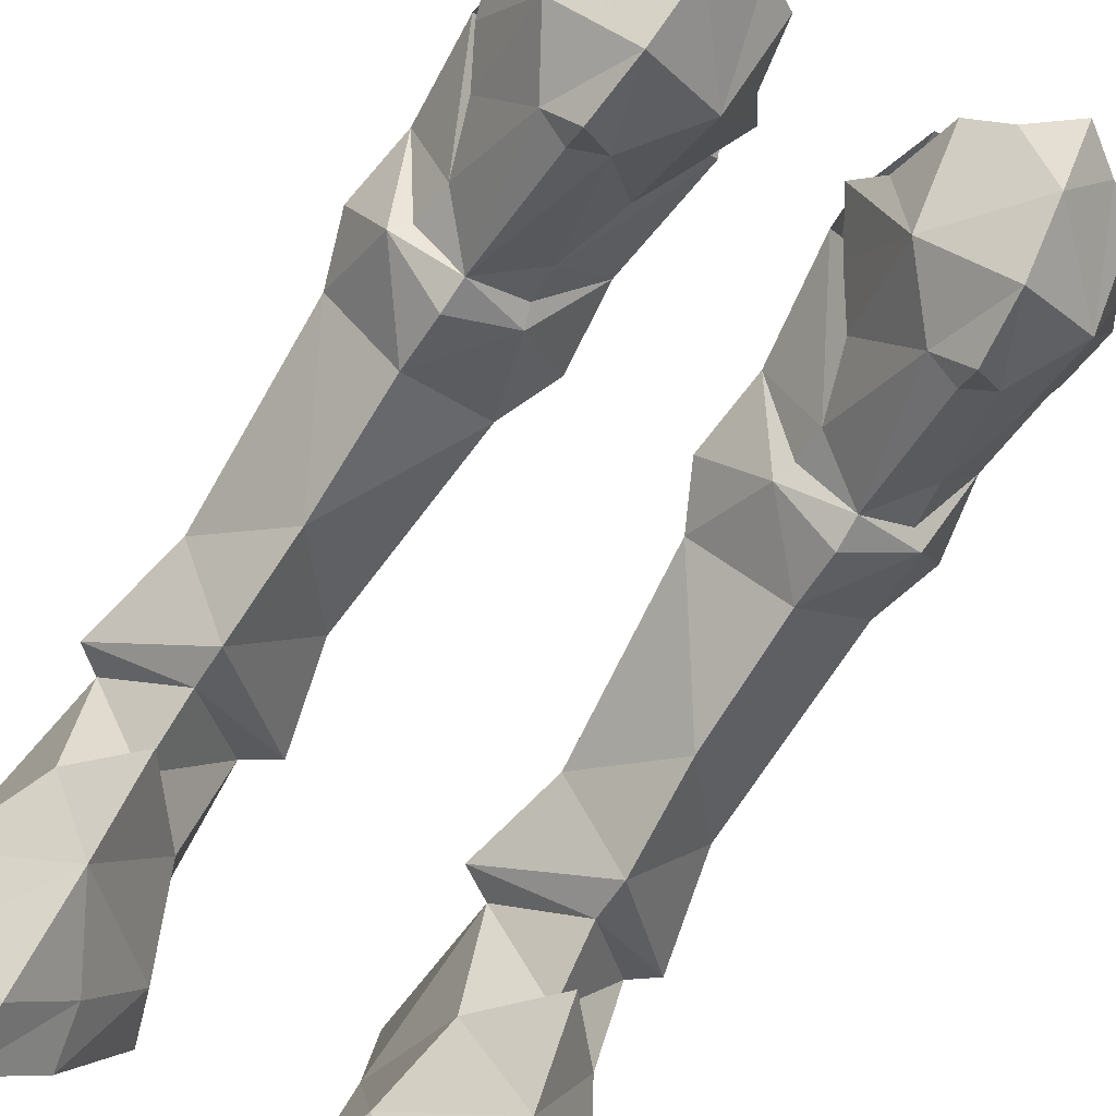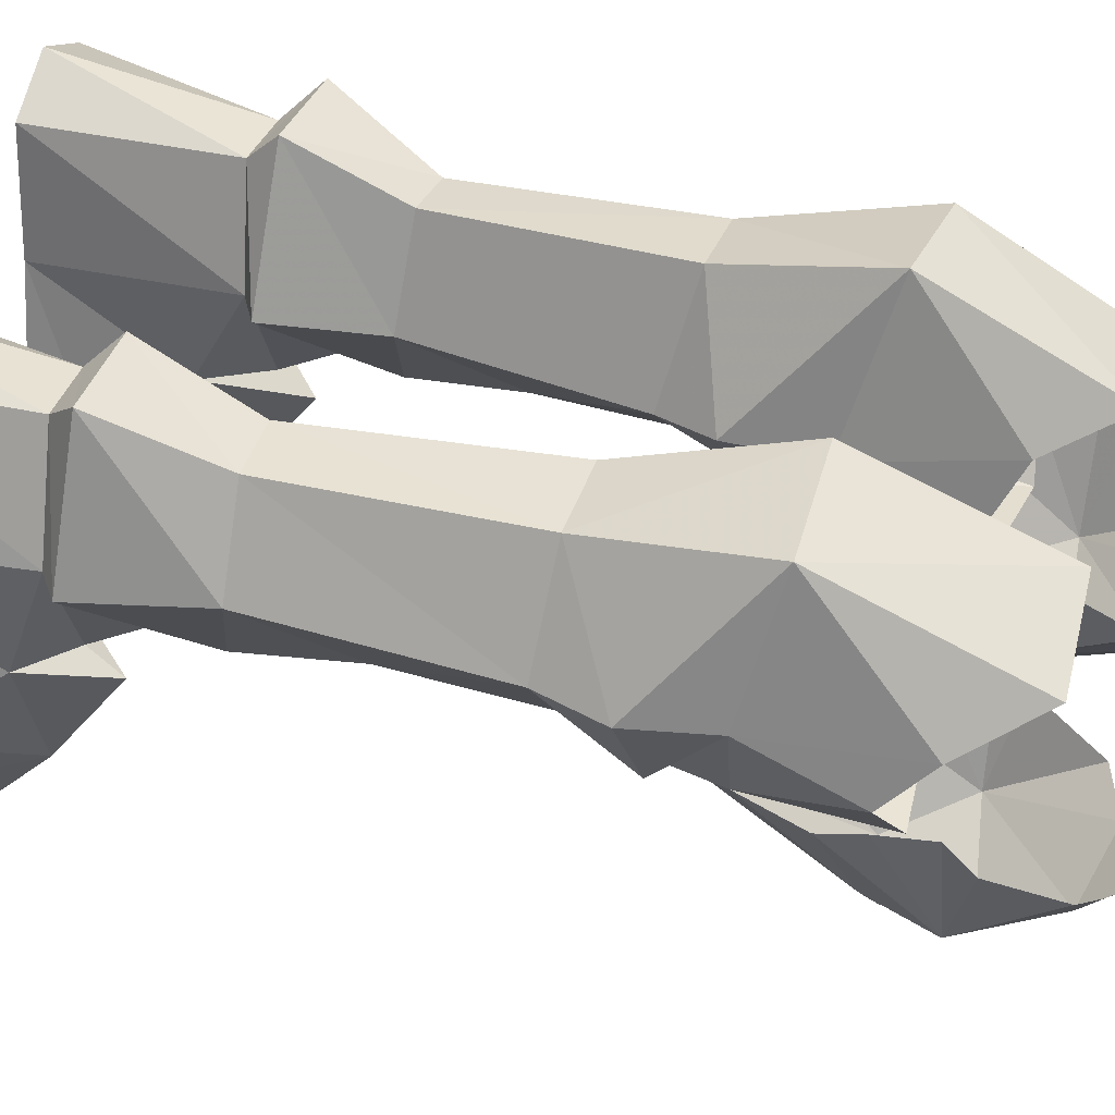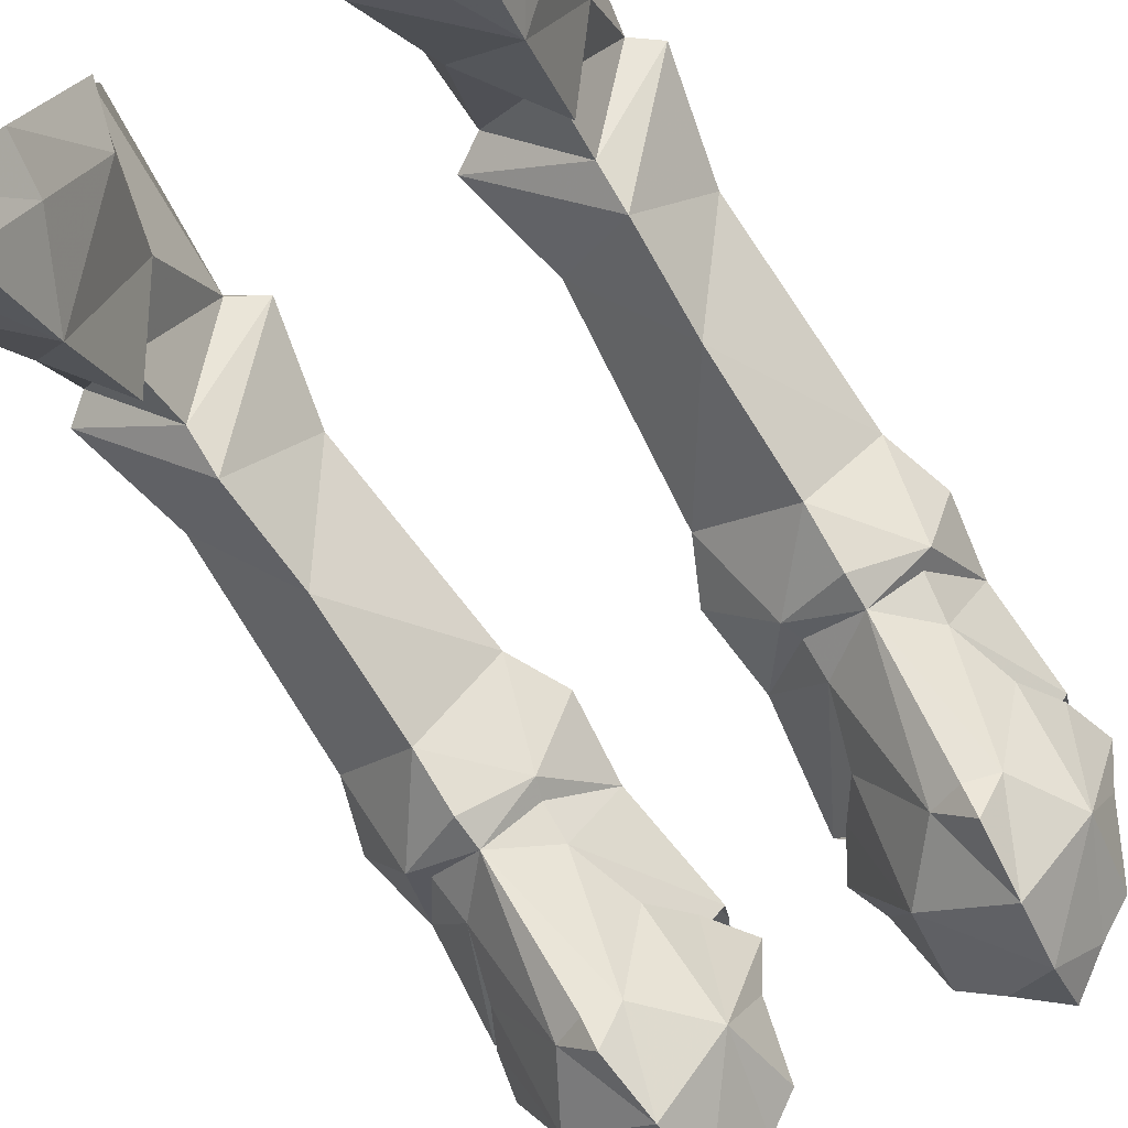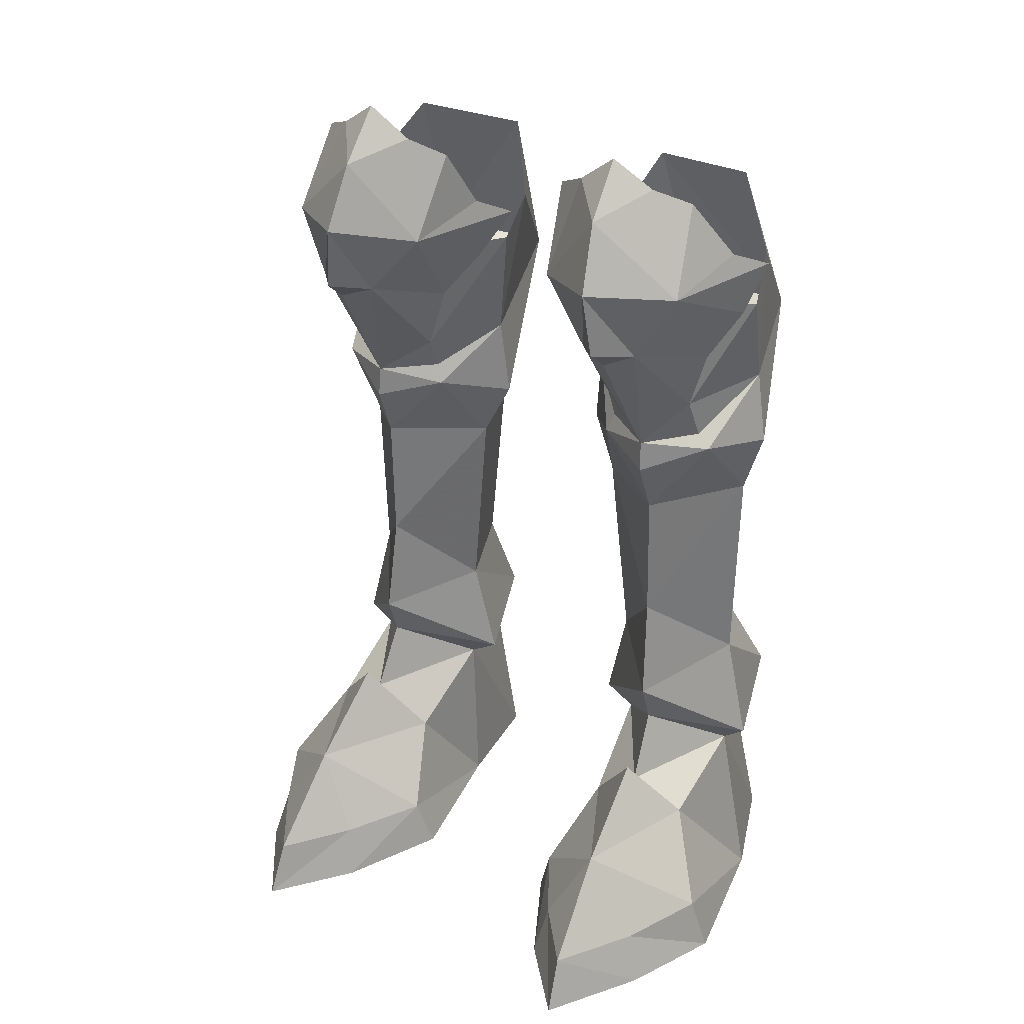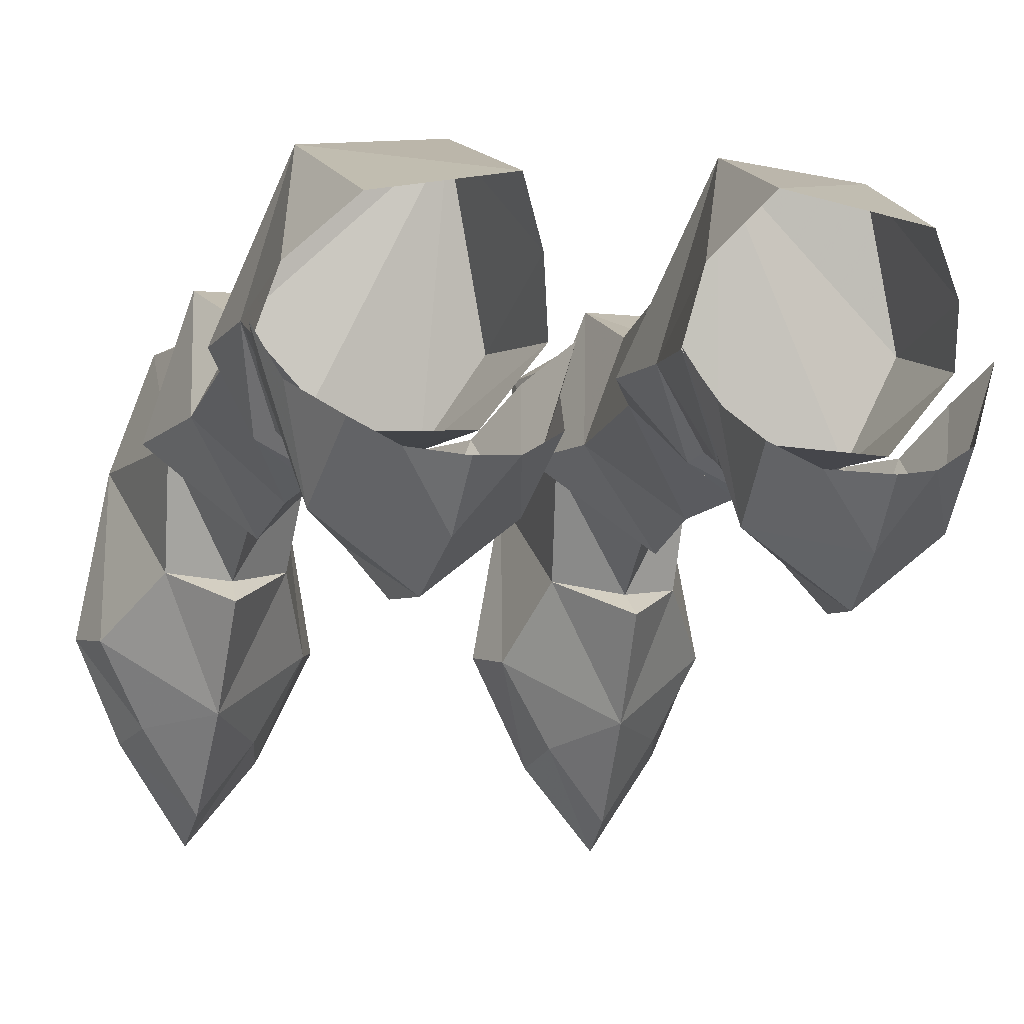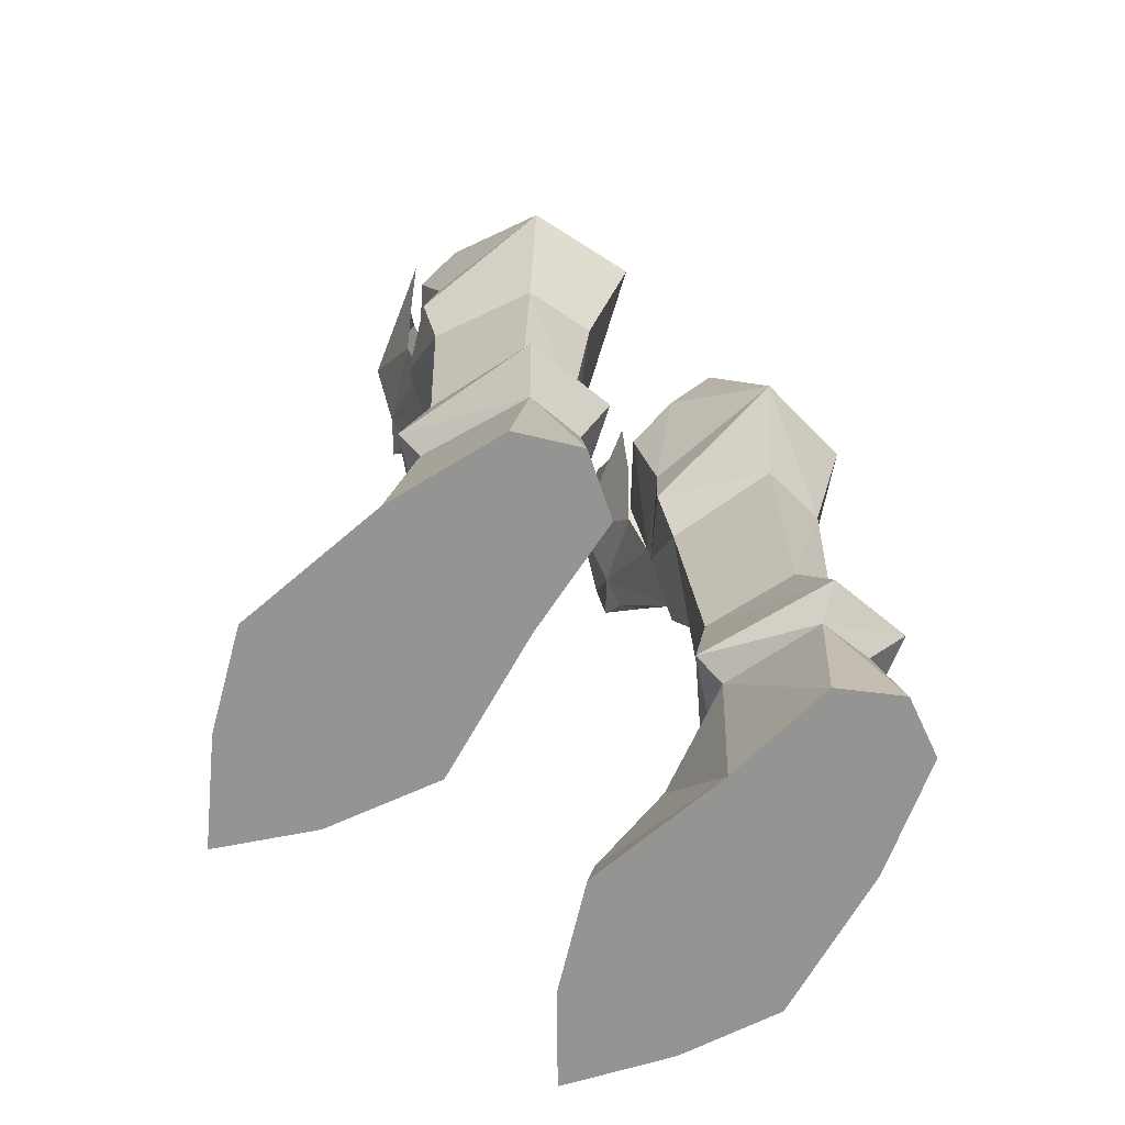
<metadata>
{"format":"obj","ext":"obj","renderer":"f3d","projection":"perspective","resolution":1024,"background":"white","views":[{"elev":-74.7,"azim":-31.6,"up":"+Y"},{"elev":38.9,"azim":-71.2,"up":"+Y"},{"elev":-78.3,"azim":-147.2,"up":"+Y"},{"elev":31.5,"azim":30.8,"up":"+Z"},{"elev":-9.4,"azim":-13.9,"up":"+Y"},{"elev":-67.0,"azim":140.8,"up":"+Z"}]}
</metadata>
<code>
g demon_shoe_female_106550
v 6.324 -3.756 25.28
v 7.58 -3.284 27.47
v 5.077 -5.224 27.8
v 5.315 -5 25.57
v 5.347 -4.14 24.87
v 5.584 -1.582 20.68
v 7.042 -0.7889 22.29
v 4.339 -3.753 25.19
v 2.62 -3.274 27.25
v 3.81 -0.7856 21.92
v 7.284 6.263 23.51
v 3.463 6.74 23.3
v 3.041 4.342 29.13
v 6.726 3.561 29.42
v 8.593 0.9689 25.86
v 6.669 -1.262 26.29
v 7.042 -0.7889 22.29
v 8.398 2.059 22.56
v 3.81 -0.7856 21.92
v 3.292 -1.022 25.96
v 1.624 1.163 25.96
v 2.198 1.676 22
v -5.088 -5.224 27.8
v -7.591 -3.284 27.47
v -6.335 -3.756 25.28
v -5.325 -5 25.57
v -5.594 -1.582 20.68
v -5.357 -4.14 24.87
v -7.053 -0.789 22.29
v -4.349 -3.753 25.19
v -2.631 -3.274 27.25
v -3.821 -0.7856 21.92
v -7.295 6.263 23.51
v -6.737 3.561 29.42
v -3.051 4.342 29.13
v -3.473 6.74 23.3
v -8.603 0.9688 25.86
v -8.409 2.059 22.56
v -7.053 -0.789 22.29
v -6.679 -1.262 26.29
v -3.821 -0.7856 21.92
v -2.208 1.676 22
v -1.634 1.163 25.96
v -3.302 -1.022 25.96
v 4.845 -4.203 30
v 6.096 -2.394 30.75
v 4.775 -2.712 31.68
v 7.226 -1.688 30.24
v 8.275 -0.5259 28.23
v 8.952 0.9357 27.48
v 7.688 -0.9187 24.37
v 8.455 0.187 25.8
v 3.441 -2.464 30.63
v 2.317 -1.754 30.03
v 1.27 0.9508 27.15
v 1.874 -0.5133 27.95
v 2.186 0.1993 25.53
v 3.07 -0.9096 24.17
v 8.2 2.412 27.21
v 1.967 3.098 26.87
v 3.463 6.74 23.3
v 5.544 -1.122 21.93
v 3.041 4.342 29.13
v -6.106 -2.394 30.75
v -4.856 -4.203 30
v -4.786 -2.712 31.68
v -7.236 -1.688 30.24
v -8.285 -0.5259 28.23
v -8.962 0.9356 27.48
v -7.699 -0.9187 24.37
v -8.466 0.187 25.8
v -3.451 -2.464 30.63
v -2.327 -1.754 30.03
v -1.28 0.9508 27.15
v -1.884 -0.5133 27.95
v -3.08 -0.9096 24.17
v -2.197 0.1993 25.53
v -8.21 2.412 27.21
v -3.473 6.74 23.3
v -1.977 3.099 26.87
v -5.554 -1.122 21.93
v -3.051 4.342 29.13
f 1 2 3
f 3 4 1
f 1 5 6
f 6 7 1
f 8 4 3
f 3 9 8
f 8 10 6
f 6 5 8
f 11 12 13
f 13 14 11
f 15 16 17
f 17 18 15
f 19 20 21
f 21 22 19
f 23 24 25
f 25 26 23
f 27 28 25
f 25 29 27
f 23 26 30
f 30 31 23
f 27 32 30
f 30 28 27
f 33 34 35
f 35 36 33
f 37 38 39
f 39 40 37
f 41 42 43
f 43 44 41
f 45 46 47
f 48 46 2
f 5 1 4
f 49 2 50
f 3 2 45
f 48 2 49
f 2 51 52
f 2 46 45
f 51 2 1
f 50 2 52
f 1 7 51
f 47 53 45
f 9 53 54
f 4 8 5
f 55 9 56
f 45 9 3
f 56 9 54
f 57 58 9
f 45 53 9
f 8 9 58
f 57 9 55
f 58 10 8
f 14 59 11
f 22 60 61
f 62 17 16
f 22 21 60
f 59 15 18
f 59 18 11
f 60 63 61
f 62 20 19
f 62 16 20
f 64 65 66
f 64 67 24
f 25 28 26
f 24 68 69
f 24 23 65
f 24 67 68
f 70 24 71
f 64 24 65
f 24 70 25
f 24 69 71
f 29 25 70
f 72 66 65
f 72 31 73
f 30 26 28
f 31 74 75
f 31 65 23
f 31 75 73
f 76 77 31
f 72 65 31
f 31 30 76
f 31 77 74
f 32 76 30
f 34 33 78
f 42 79 80
f 81 40 39
f 42 80 43
f 78 38 37
f 78 33 38
f 80 79 82
f 81 41 44
f 81 44 40
g demon_shoe_female_106550
v 3.167 -3.591 1.74
v 2.624 -3.272 -0.02838
v 4.342 -6.775 -0.02837
v 4.673 -6.284 1.759
v 8.568 -6.265 -0.02767
v 8.082 -5.921 1.735
v 6.386 -8.556 1.799
v 6.489 -9.376 -0.02799
v 9.079 2.21 -0.0277
v 9.995 -3.047 -0.02767
v 2.624 -3.272 -0.02838
v 3.545 1.889 -0.02839
v 3.952 5.832 -0.02825
v 7.753 6.076 -0.02779
v 9.995 -3.047 -0.02767
v 9.447 -3.321 2.001
v 8.568 -6.265 -0.02767
v 4.342 -6.775 -0.02837
v 6.508 4.809 10.54
v 6.574 5.13 18.15
v 8.15 1.91 17.9
v 7.952 2.039 10.56
v 4.668 5.016 10.51
v 4.123 5.351 18.16
v 4.756 5.502 5.948
v 4.474 6.551 7.012
v 7.478 6.512 7.094
v 6.683 5.514 6.017
v 7.478 6.512 7.094
v 8.85 1.923 6.757
v 4.474 6.551 7.012
v 3.53 1.82 10.26
v 4.668 5.016 10.51
v 4.474 6.551 7.012
v 2.734 1.991 6.72
v 3.463 6.74 23.3
v 7.284 6.263 23.51
v 2.821 1.561 17.36
v 4.123 5.351 18.16
v 7.042 -0.7889 22.29
v 5.544 -1.122 21.93
v 3.81 -0.7856 21.92
v 3.463 6.74 23.3
v -3.178 -3.591 1.74
v -4.683 -6.284 1.759
v -4.352 -6.775 -0.02837
v -2.634 -3.272 -0.02837
v -8.578 -6.265 -0.02767
v -6.499 -9.376 -0.02799
v -6.397 -8.556 1.799
v -8.093 -5.921 1.735
v -9.089 2.21 -0.02771
v -3.555 1.889 -0.02838
v -2.634 -3.272 -0.02837
v -10.01 -3.047 -0.02768
v -7.763 6.076 -0.0278
v -3.962 5.832 -0.02824
v -9.458 -3.321 2.001
v -10.01 -3.047 -0.02768
v -4.352 -6.775 -0.02837
v -8.578 -6.265 -0.02767
v -6.518 4.809 10.54
v -7.963 2.039 10.56
v -8.16 1.91 17.9
v -6.584 5.13 18.15
v -4.134 5.351 18.16
v -4.679 5.016 10.51
v -4.766 5.502 5.948
v -6.693 5.514 6.017
v -7.488 6.512 7.094
v -4.484 6.551 7.012
v -7.488 6.512 7.094
v -8.86 1.923 6.757
v -4.484 6.551 7.012
v -3.54 1.82 10.26
v -2.744 1.991 6.72
v -4.484 6.551 7.012
v -4.679 5.016 10.51
v -7.295 6.263 23.51
v -3.473 6.74 23.3
v -4.134 5.351 18.16
v -2.831 1.561 17.36
v -7.053 -0.789 22.29
v -5.554 -1.122 21.93
v -3.821 -0.7856 21.92
v -3.473 6.74 23.3
v 8.019 2.003 6.121
v 6.005 -1.894 5.841
v 7.858 -1.557 4.779
v 3.788 1.987 6.084
v 3.545 1.889 -0.02839
v 4.137 -1.34 4.212
v 6.061 -2.629 6.892
v 5.826 7.006 -0.02803
v 7.753 6.076 -0.02779
v 6.683 5.514 6.017
v 5.826 7.006 -0.02803
v 4.756 5.502 5.948
v 3.952 5.832 -0.02825
v 6.489 -9.376 -0.02799
v 6.196 -5.71 4.629
v 8.85 1.923 6.757
v 5.892 -0.6463 8.071
v 8.019 2.003 6.121
v 2.734 1.991 6.72
v 3.788 1.987 6.084
v 5.872 -1.192 9.543
v 4.756 5.502 5.948
v 4.474 6.551 7.012
v 5.584 -1.582 20.68
v 5.544 -1.122 21.93
v 3.81 -0.7856 21.92
v 8.398 2.059 22.56
v 8.825 1.923 20.06
v 7.042 -0.7889 22.29
v 7.23 -0.294 20.91
v 5.892 -0.6463 8.071
v 9.079 2.21 -0.0277
v 5.584 -1.582 20.68
v 5.625 -1.671 19.6
v 7.707 -0.4128 20.47
v 5.872 -1.192 9.543
v 5.688 -0.7356 13.14
v 7.707 -0.4128 20.47
v 5.681 -0.887 17.74
v 5.625 -1.671 19.6
v 8.398 2.059 22.56
v 7.23 -0.294 20.91
v 3.463 6.74 23.3
v 1.928 1.853 19.22
v 2.198 1.676 22
v 3.817 -0.2873 20.76
v 3.585 -0.4426 20.1
v 3.585 -0.4426 20.1
v 2.198 1.676 22
v 3.817 -0.2873 20.76
v 7.284 6.263 23.51
v 8.398 2.059 22.56
v 2.198 1.676 22
v -8.029 2.003 6.121
v -7.868 -1.557 4.779
v -6.016 -1.894 5.841
v -3.799 1.987 6.084
v -4.148 -1.34 4.213
v -3.555 1.889 -0.02838
v -6.071 -2.629 6.892
v -5.836 7.006 -0.02803
v -6.693 5.514 6.017
v -7.763 6.076 -0.0278
v -5.836 7.006 -0.02803
v -4.766 5.502 5.948
v -3.962 5.832 -0.02824
v -6.499 -9.376 -0.02799
v -6.206 -5.71 4.629
v -8.86 1.923 6.757
v -8.029 2.003 6.121
v -5.903 -0.6464 8.071
v -3.799 1.987 6.084
v -2.744 1.991 6.72
v -5.883 -1.192 9.543
v -4.766 5.502 5.948
v -4.484 6.551 7.012
v -5.594 -1.582 20.68
v -3.821 -0.7856 21.92
v -5.554 -1.122 21.93
v -8.835 1.923 20.06
v -8.409 2.059 22.56
v -7.24 -0.294 20.91
v -7.053 -0.789 22.29
v -5.903 -0.6464 8.071
v -9.089 2.21 -0.02771
v -5.594 -1.582 20.68
v -7.717 -0.4128 20.47
v -5.636 -1.671 19.6
v -5.883 -1.192 9.543
v -5.698 -0.7356 13.14
v -7.717 -0.4128 20.47
v -5.691 -0.887 17.74
v -5.636 -1.671 19.6
v -8.409 2.059 22.56
v -7.24 -0.294 20.91
v -3.473 6.74 23.3
v -1.938 1.853 19.22
v -2.208 1.676 22
v -3.828 -0.2873 20.76
v -3.595 -0.4426 20.1
v -3.595 -0.4426 20.1
v -2.208 1.676 22
v -3.828 -0.2873 20.76
v -7.295 6.263 23.51
v -8.409 2.059 22.56
v -2.208 1.676 22
f 83 84 85
f 85 86 83
f 87 88 89
f 89 90 87
f 91 92 93
f 93 94 91
f 94 95 96
f 96 91 94
f 90 89 86
f 86 85 90
f 88 87 97
f 97 98 88
f 92 99 100
f 100 93 92
f 101 102 103
f 103 104 101
f 102 101 105
f 105 106 102
f 107 108 109
f 109 110 107
f 111 101 104
f 104 112 111
f 113 105 101
f 101 111 113
f 114 115 116
f 116 117 114
f 102 106 118
f 118 119 102
f 115 114 120
f 120 121 115
f 122 123 124
f 124 125 122
f 126 127 128
f 128 129 126
f 130 131 132
f 132 133 130
f 134 135 136
f 136 137 134
f 135 134 138
f 138 139 135
f 131 128 127
f 127 132 131
f 133 140 141
f 141 130 133
f 137 136 142
f 142 143 137
f 144 145 146
f 146 147 144
f 147 148 149
f 149 144 147
f 150 151 152
f 152 153 150
f 154 155 145
f 145 144 154
f 156 154 144
f 144 149 156
f 157 158 159
f 159 160 157
f 147 161 162
f 162 148 147
f 160 163 164
f 164 157 160
f 165 166 167
f 167 168 165
f 169 170 171
f 172 173 174
f 170 175 171
f 96 95 176
f 169 177 178
f 179 180 178
f 172 181 173
f 177 179 178
f 181 180 179
f 182 100 99
f 183 88 98
f 184 185 186
f 86 183 83
f 185 187 188
f 104 189 112
f 189 114 117
f 184 110 109
f 190 187 191
f 192 193 194
f 119 195 196
f 195 197 198
f 183 89 88
f 86 89 183
f 169 199 170
f 170 199 172
f 169 200 177
f 172 180 181
f 190 188 187
f 184 186 110
f 197 193 192
f 201 202 203
f 192 198 197
f 184 204 185
f 185 204 187
f 104 205 189
f 205 114 189
f 206 207 103
f 195 206 196
f 206 208 207
f 209 210 203
f 210 201 203
f 211 121 212
f 213 214 194
f 201 215 202
f 192 194 214
f 216 120 207
f 213 212 216
f 216 207 208
f 217 215 218
f 218 215 201
f 216 212 120
f 196 206 103
f 119 196 102
f 211 212 213
f 102 196 103
f 212 121 120
f 103 207 205
f 207 120 205
f 103 205 104
f 205 120 114
f 98 171 183
f 171 98 200
f 200 98 97
f 183 171 175
f 83 174 173
f 83 173 84
f 170 174 175
f 174 83 183
f 174 183 175
f 219 220 125
f 124 221 125
f 220 122 125
f 169 171 200
f 172 174 170
f 222 223 224
f 225 226 227
f 224 223 228
f 138 229 139
f 222 230 231
f 232 230 233
f 225 227 234
f 231 230 232
f 234 232 233
f 235 143 142
f 236 140 133
f 237 238 239
f 127 126 236
f 239 240 241
f 145 155 242
f 242 158 157
f 237 152 151
f 243 244 241
f 245 246 247
f 161 248 249
f 249 250 251
f 236 133 132
f 127 236 132
f 222 224 252
f 224 225 252
f 222 231 253
f 225 234 233
f 243 241 240
f 237 151 238
f 251 245 247
f 254 255 256
f 245 251 250
f 237 239 257
f 239 241 257
f 145 242 258
f 258 242 157
f 259 146 260
f 249 248 259
f 259 260 261
f 262 255 263
f 263 255 254
f 264 265 163
f 266 246 267
f 254 256 268
f 245 267 246
f 269 260 164
f 266 269 265
f 269 261 260
f 270 271 268
f 271 254 268
f 269 164 265
f 248 146 259
f 161 147 248
f 264 266 265
f 147 146 248
f 265 164 163
f 146 258 260
f 260 258 164
f 146 145 258
f 258 157 164
f 140 236 223
f 223 253 140
f 253 141 140
f 236 228 223
f 126 227 226
f 126 129 227
f 224 228 226
f 226 236 126
f 226 228 236
f 272 273 168
f 167 274 168
f 273 165 168
f 222 253 223
f 225 224 226

</code>
